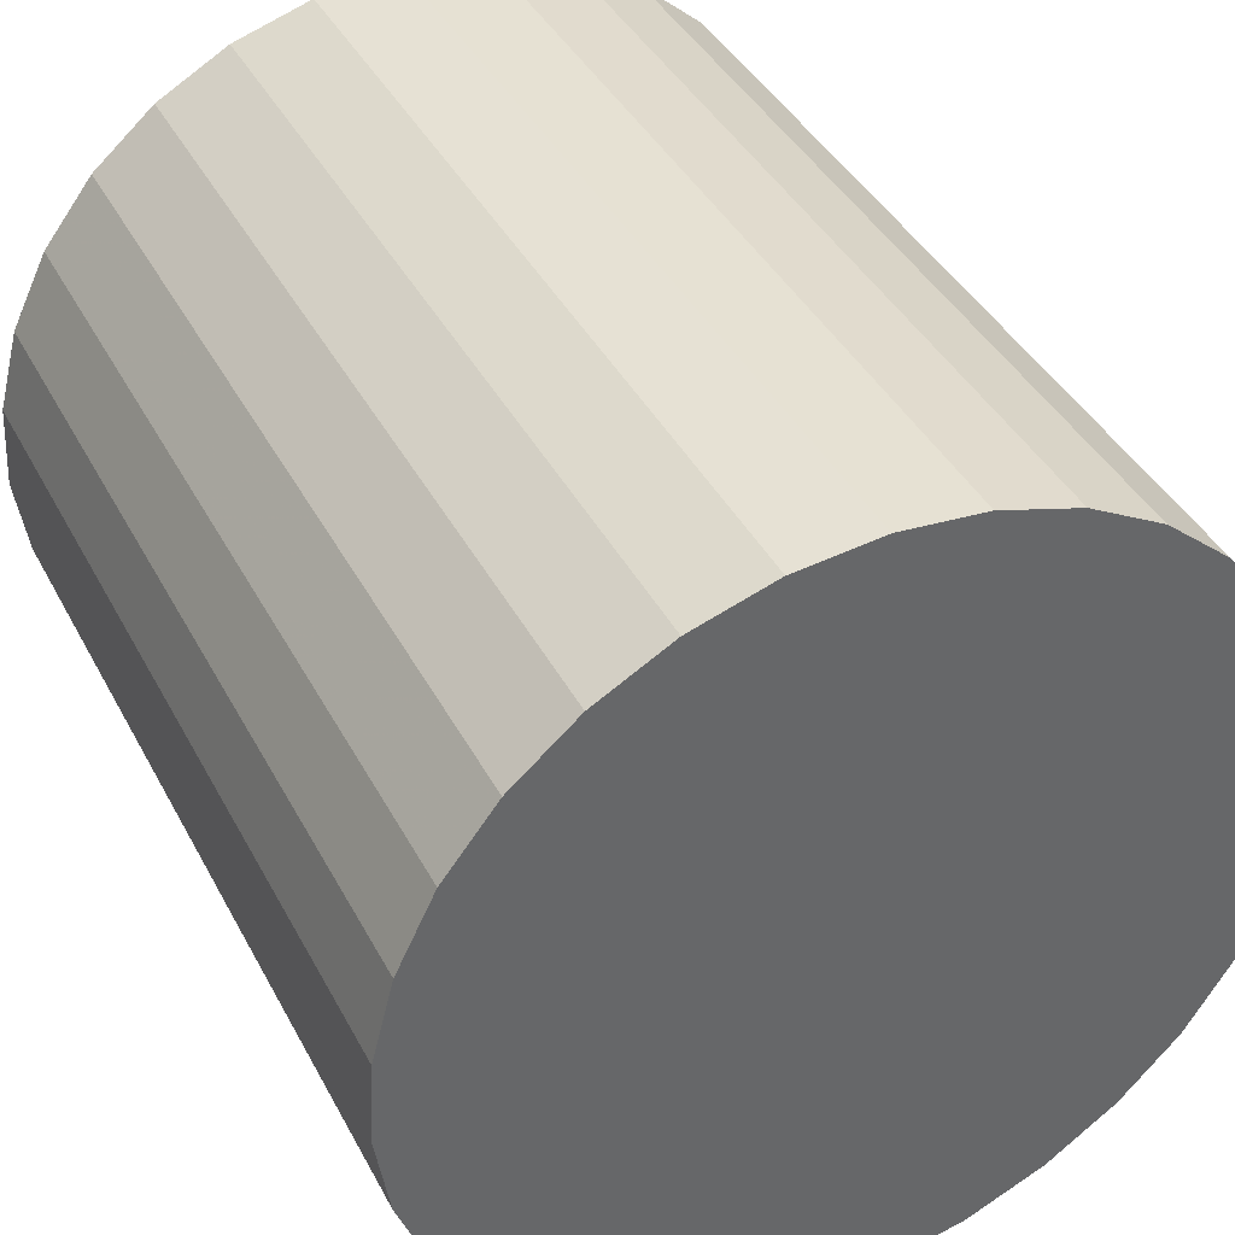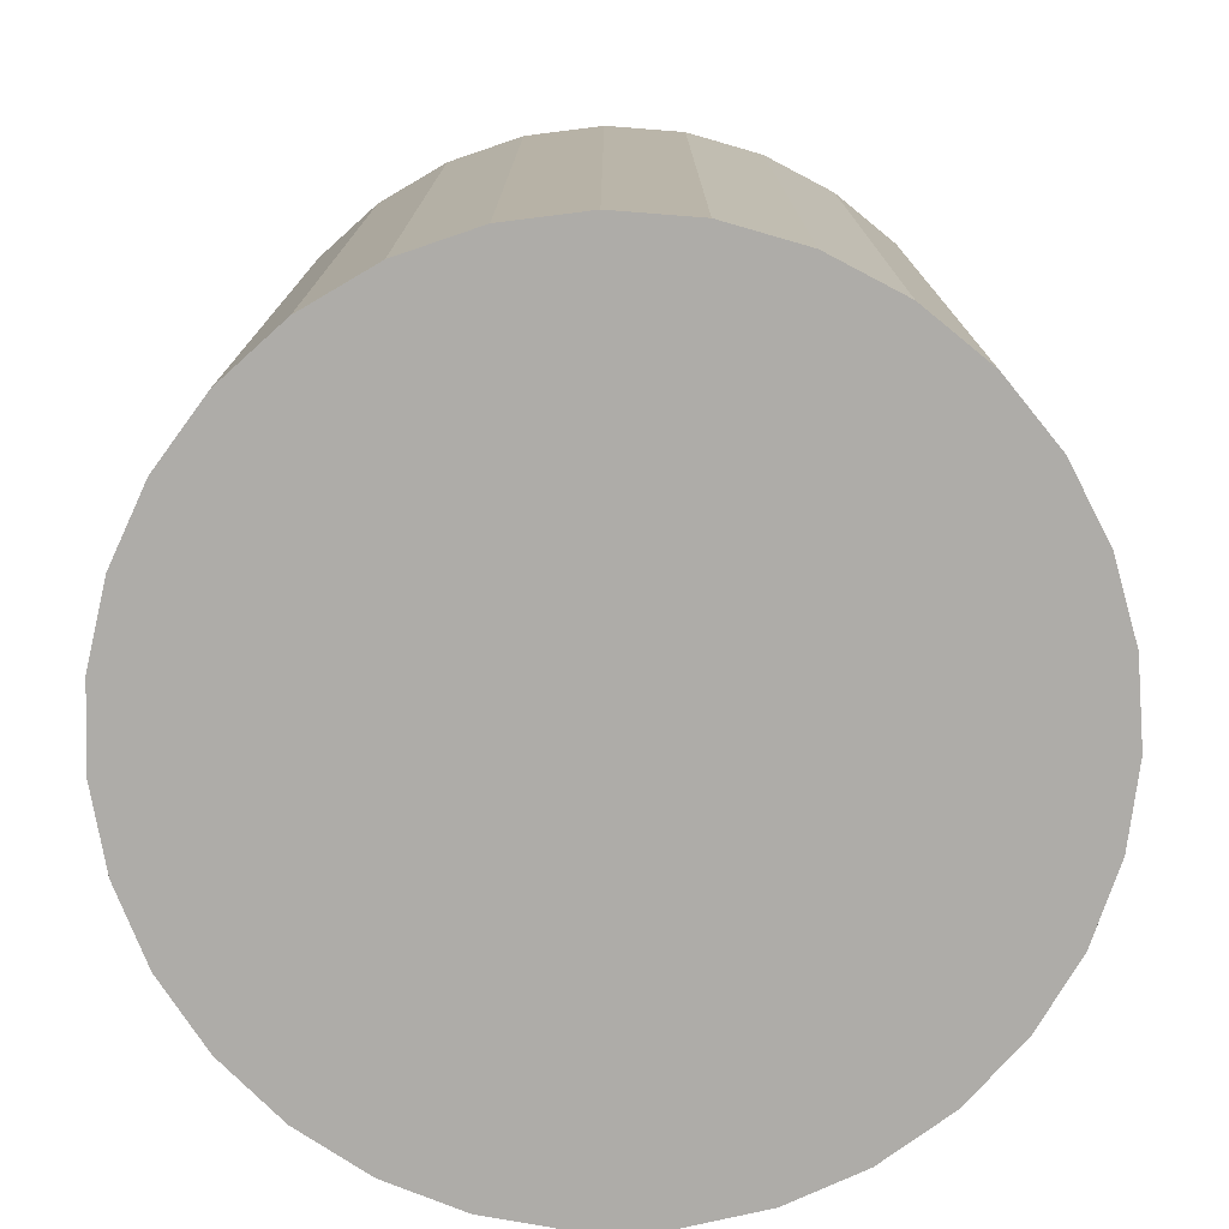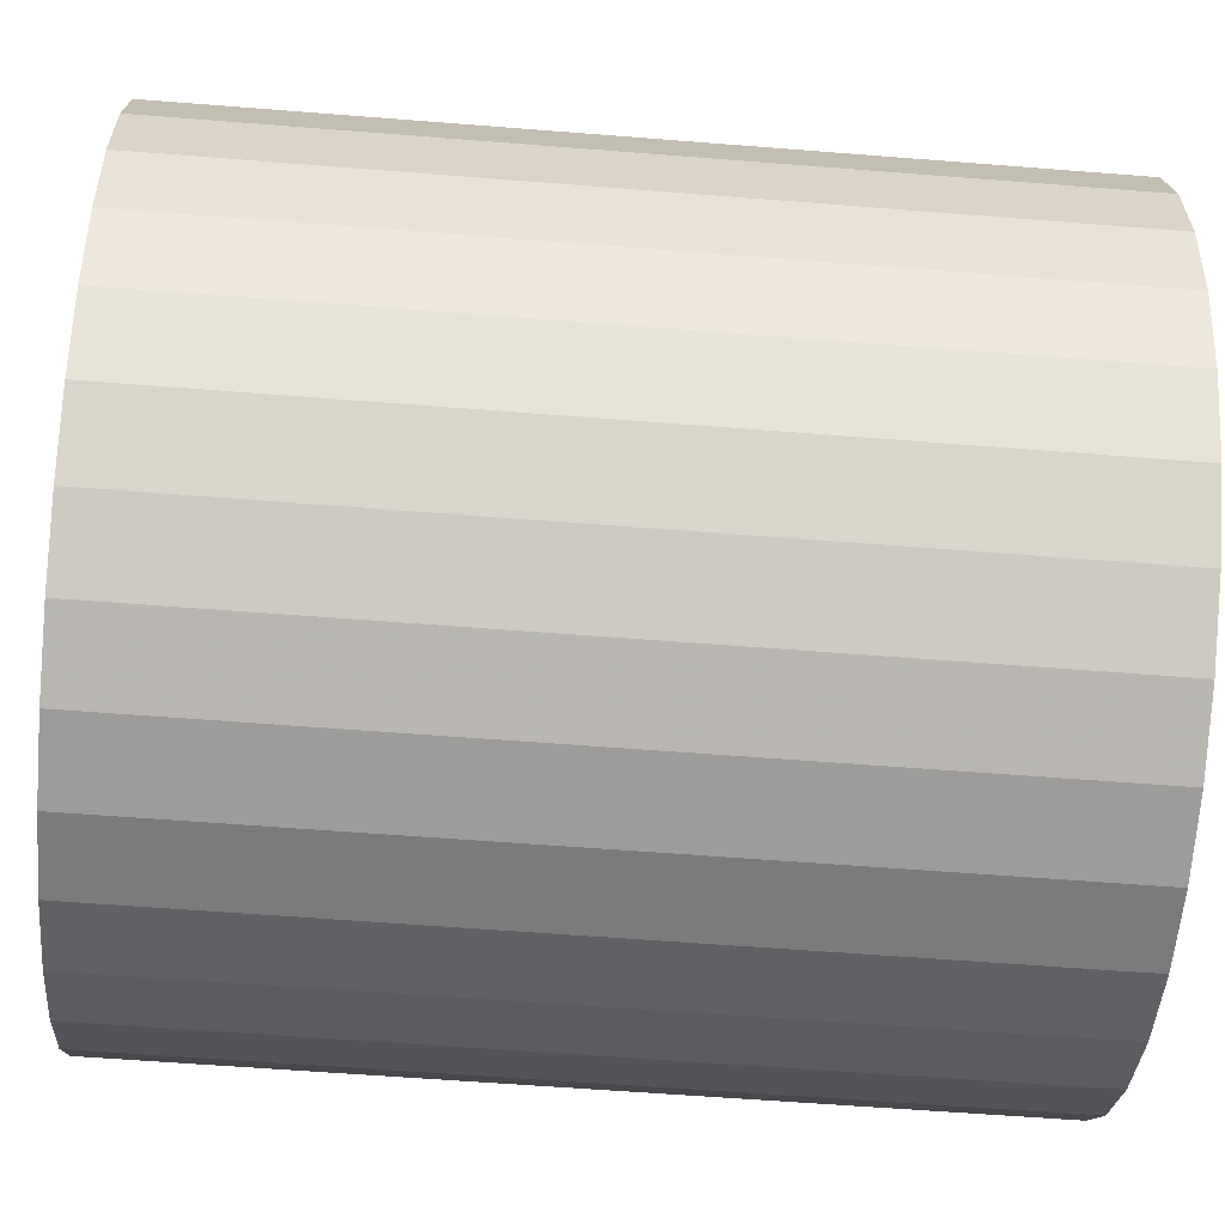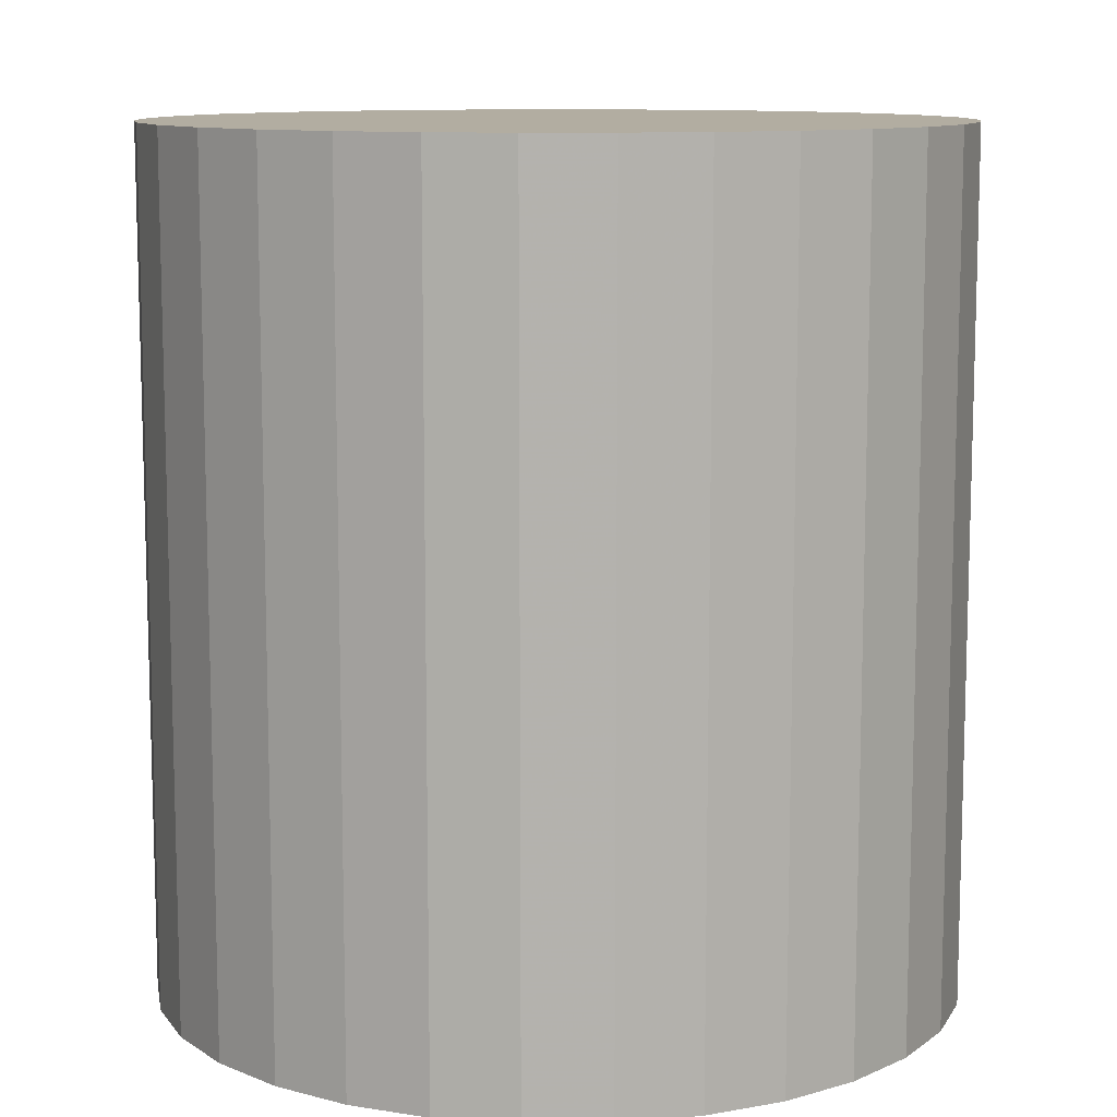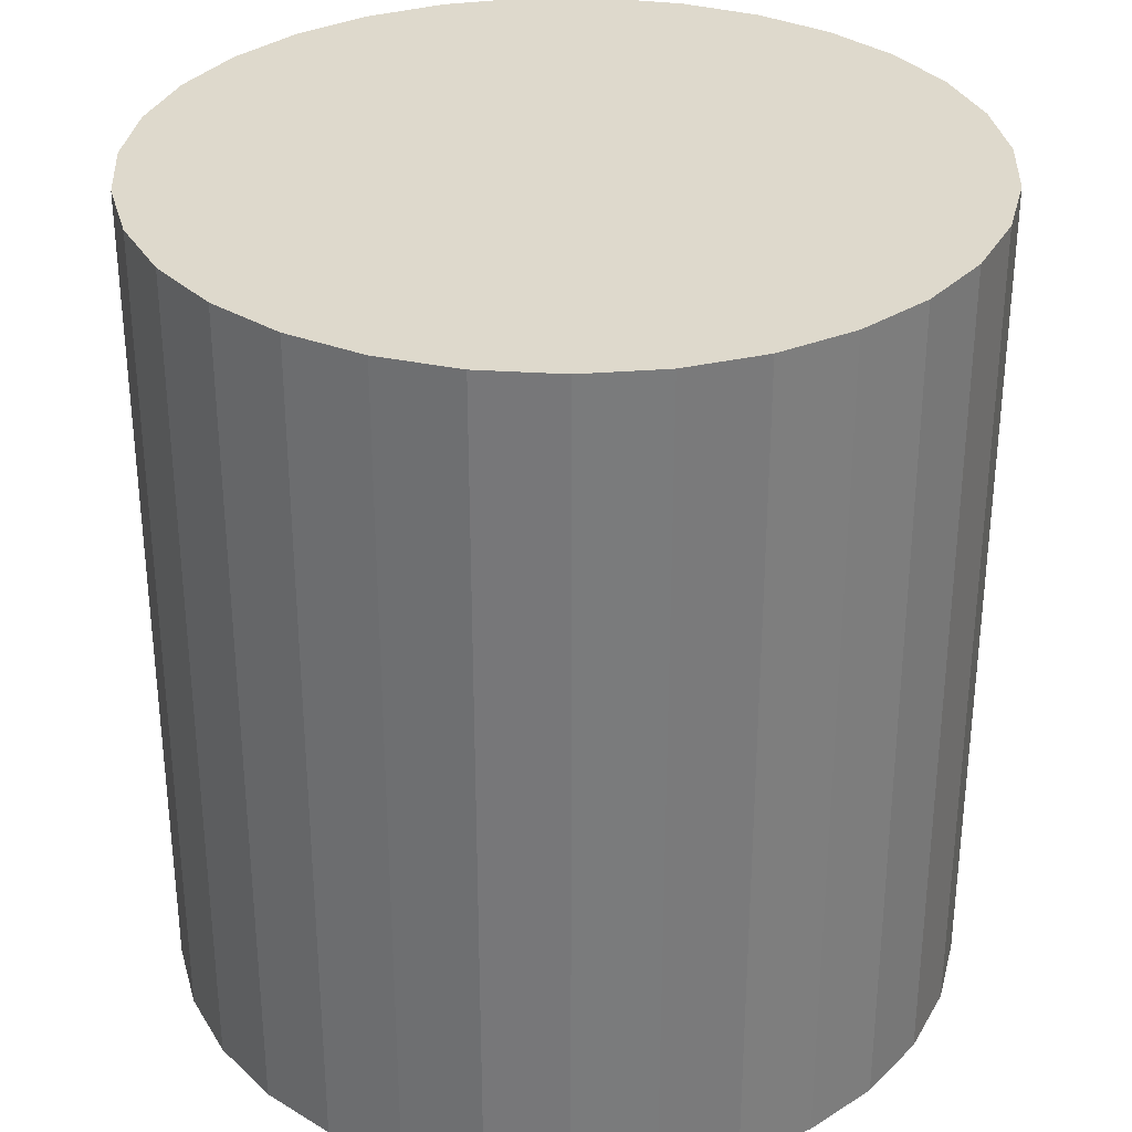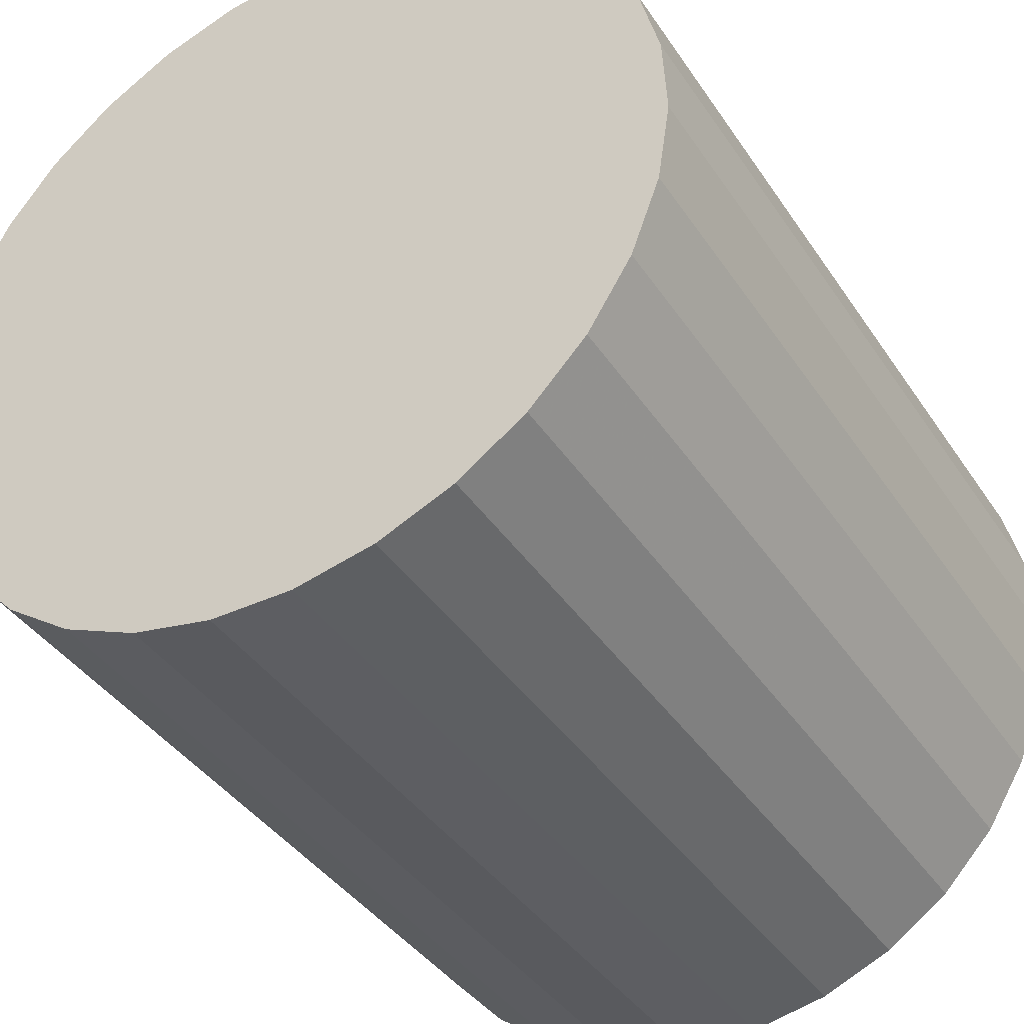
<metadata>
{"format":"obj","ext":"obj","renderer":"f3d","projection":"perspective","resolution":1024,"background":"white","views":[{"elev":40.3,"azim":154.3,"up":"+Z"},{"elev":-76.9,"azim":-138.0,"up":"+Y"},{"elev":-58.4,"azim":-94.7,"up":"+Z"},{"elev":10.5,"azim":-41.9,"up":"+Y"},{"elev":32.1,"azim":162.0,"up":"+Y"},{"elev":-39.3,"azim":-149.9,"up":"+Z"}]}
</metadata>
<code>
v 0 -8.5 -8
v 0 8.5 -8
v -0 -8.5 0
v -0 8.5 0
v -7.745 -8.5 -10.01
v -7.745 8.5 -10.01
v 5.211 -8.5 -14.07
v 5.211 8.5 -14.07
v 0.8093 -8.5 -15.96
v 0.8093 8.5 -15.96
v 3.155 -8.5 -0.6483
v 3.155 8.5 -0.6483
v 7.99 -8.5 -8.405
v 7.99 8.5 -8.405
v -1.61 -8.5 -0.1638
v -1.61 8.5 -0.1638
v 4.57 -8.5 -1.434
v 4.57 8.5 -1.434
v 6.326 -8.5 -12.9
v 6.326 8.5 -12.9
v 7.182 -8.5 -11.52
v 7.182 8.5 -11.52
v -2.395 -8.5 -15.63
v -2.395 8.5 -15.63
v 6.789 -8.5 -3.768
v 6.789 8.5 -3.768
v -3.882 -8.5 -14.99
v -3.882 8.5 -14.99
v 7.502 -8.5 -5.222
v 7.502 8.5 -5.222
v 5.798 -8.5 -2.488
v 5.798 8.5 -2.488
v -7.908 -8.5 -6.789
v -7.908 8.5 -6.789
v 7.908 -8.5 -6.789
v 7.908 8.5 -6.789
v -5.798 -8.5 -2.488
v -5.798 8.5 -2.488
v -7.502 -8.5 -5.222
v -7.502 8.5 -5.222
v 3.882 -8.5 -14.99
v 3.882 8.5 -14.99
v -6.789 -8.5 -3.768
v -6.789 8.5 -3.768
v 2.395 -8.5 -15.63
v 2.395 8.5 -15.63
v -7.182 -8.5 -11.52
v -7.182 8.5 -11.52
v -6.326 -8.5 -12.9
v -6.326 8.5 -12.9
v -4.57 -8.5 -1.434
v -4.57 8.5 -1.434
v 1.61 -8.5 -0.1638
v 1.61 8.5 -0.1638
v -7.99 -8.5 -8.405
v -7.99 8.5 -8.405
v -3.155 -8.5 -0.6483
v -3.155 8.5 -0.6483
v -0.8093 -8.5 -15.96
v -0.8093 8.5 -15.96
v -5.211 -8.5 -14.07
v -5.211 8.5 -14.07
v 7.745 -8.5 -10.01
v 7.745 8.5 -10.01
f 1 53 11
f 1 11 17
f 1 17 31
f 1 31 25
f 1 25 29
f 1 29 35
f 1 35 13
f 1 13 63
f 1 63 21
f 1 21 19
f 1 19 7
f 1 7 41
f 1 41 45
f 1 45 9
f 1 9 59
f 1 59 23
f 1 23 27
f 1 27 61
f 1 61 49
f 1 49 47
f 1 47 5
f 1 5 55
f 1 55 33
f 1 33 39
f 1 39 43
f 1 43 37
f 1 37 51
f 1 51 57
f 1 57 15
f 1 15 3
f 1 3 53
f 12 54 2
f 18 12 2
f 32 18 2
f 26 32 2
f 30 26 2
f 36 30 2
f 14 36 2
f 64 14 2
f 22 64 2
f 20 22 2
f 8 20 2
f 42 8 2
f 46 42 2
f 10 46 2
f 60 10 2
f 24 60 2
f 28 24 2
f 62 28 2
f 50 62 2
f 48 50 2
f 6 48 2
f 56 6 2
f 34 56 2
f 40 34 2
f 44 40 2
f 38 44 2
f 52 38 2
f 58 52 2
f 16 58 2
f 4 16 2
f 54 4 2
f 54 12 53
f 53 12 11
f 12 18 11
f 11 18 17
f 18 32 17
f 17 32 31
f 32 26 31
f 31 26 25
f 26 30 25
f 25 30 29
f 30 36 29
f 29 36 35
f 36 14 35
f 35 14 13
f 14 64 13
f 13 64 63
f 64 22 63
f 63 22 21
f 22 20 21
f 21 20 19
f 20 8 19
f 19 8 7
f 8 42 7
f 7 42 41
f 42 46 41
f 41 46 45
f 46 10 45
f 45 10 9
f 10 60 9
f 9 60 59
f 60 24 59
f 59 24 23
f 24 28 23
f 23 28 27
f 28 62 27
f 27 62 61
f 62 50 61
f 61 50 49
f 50 48 49
f 49 48 47
f 48 6 47
f 47 6 5
f 6 56 5
f 5 56 55
f 56 34 55
f 55 34 33
f 34 40 33
f 33 40 39
f 40 44 39
f 39 44 43
f 44 38 43
f 43 38 37
f 38 52 37
f 37 52 51
f 52 58 51
f 51 58 57
f 58 16 57
f 57 16 15
f 4 54 3
f 3 54 53
f 16 4 15
f 15 4 3

</code>
